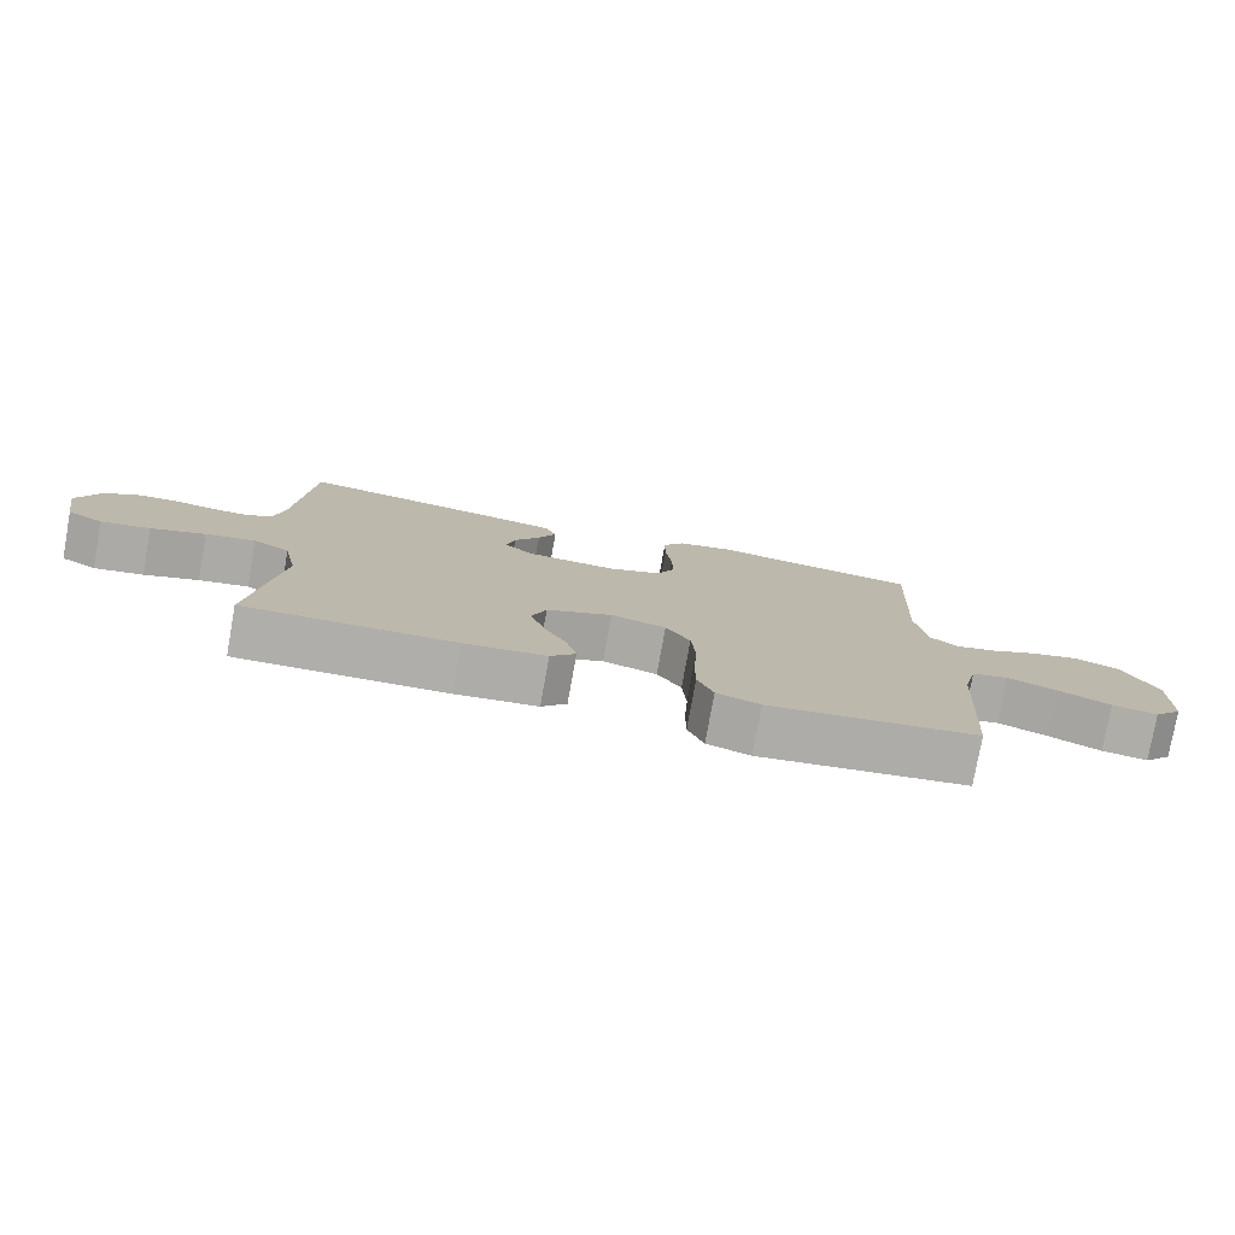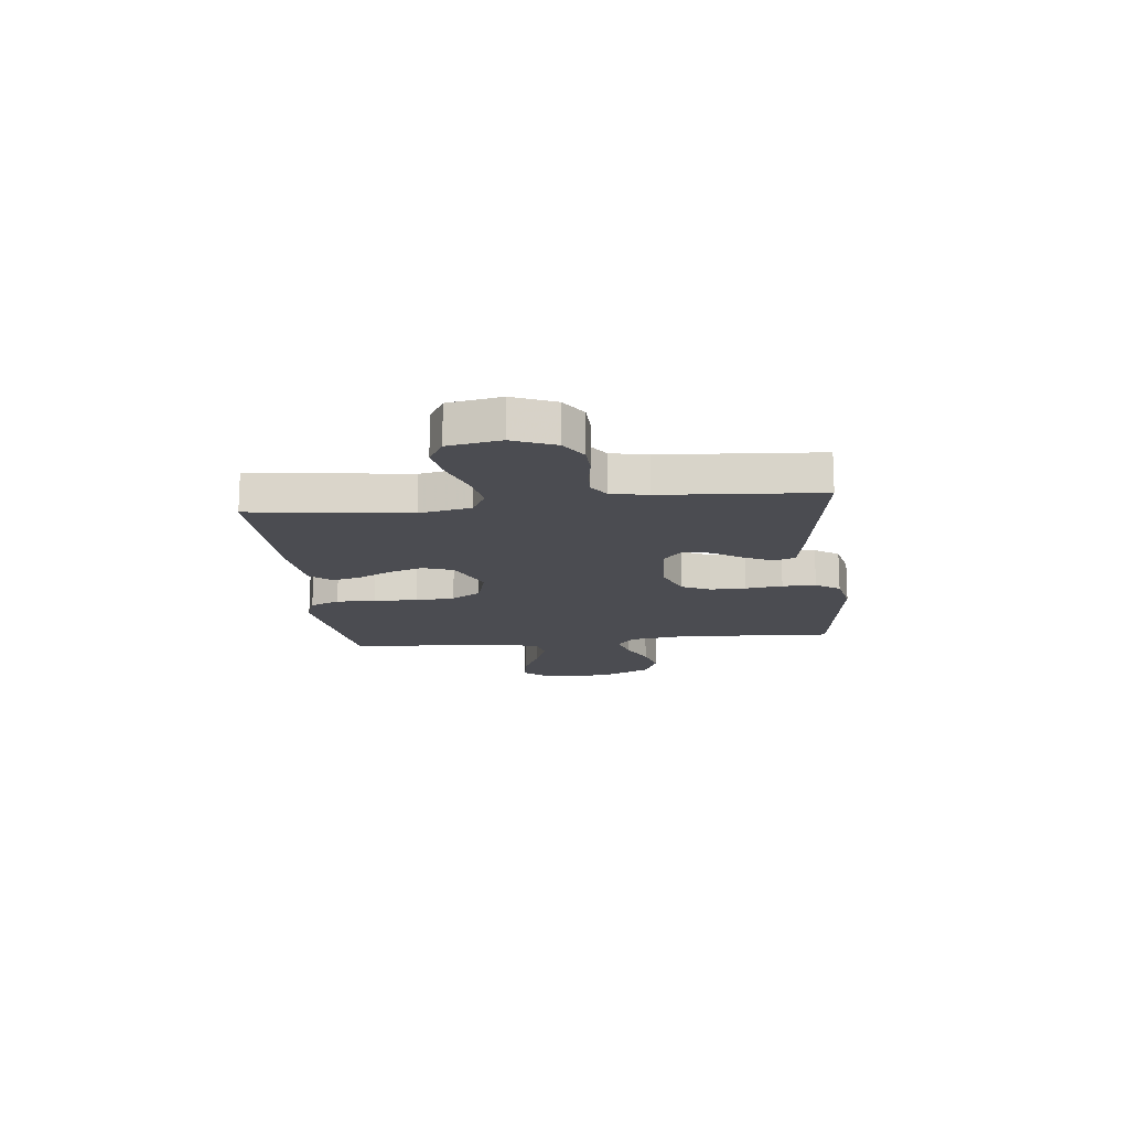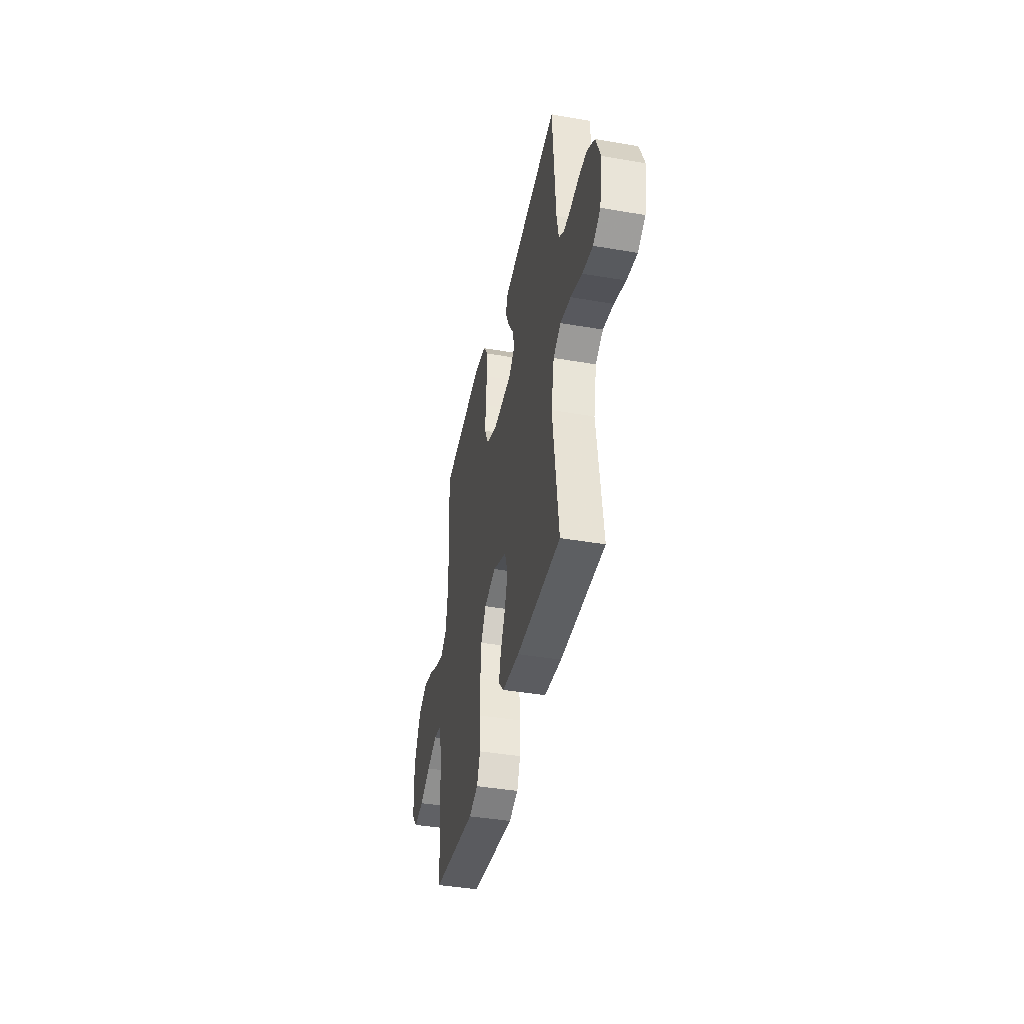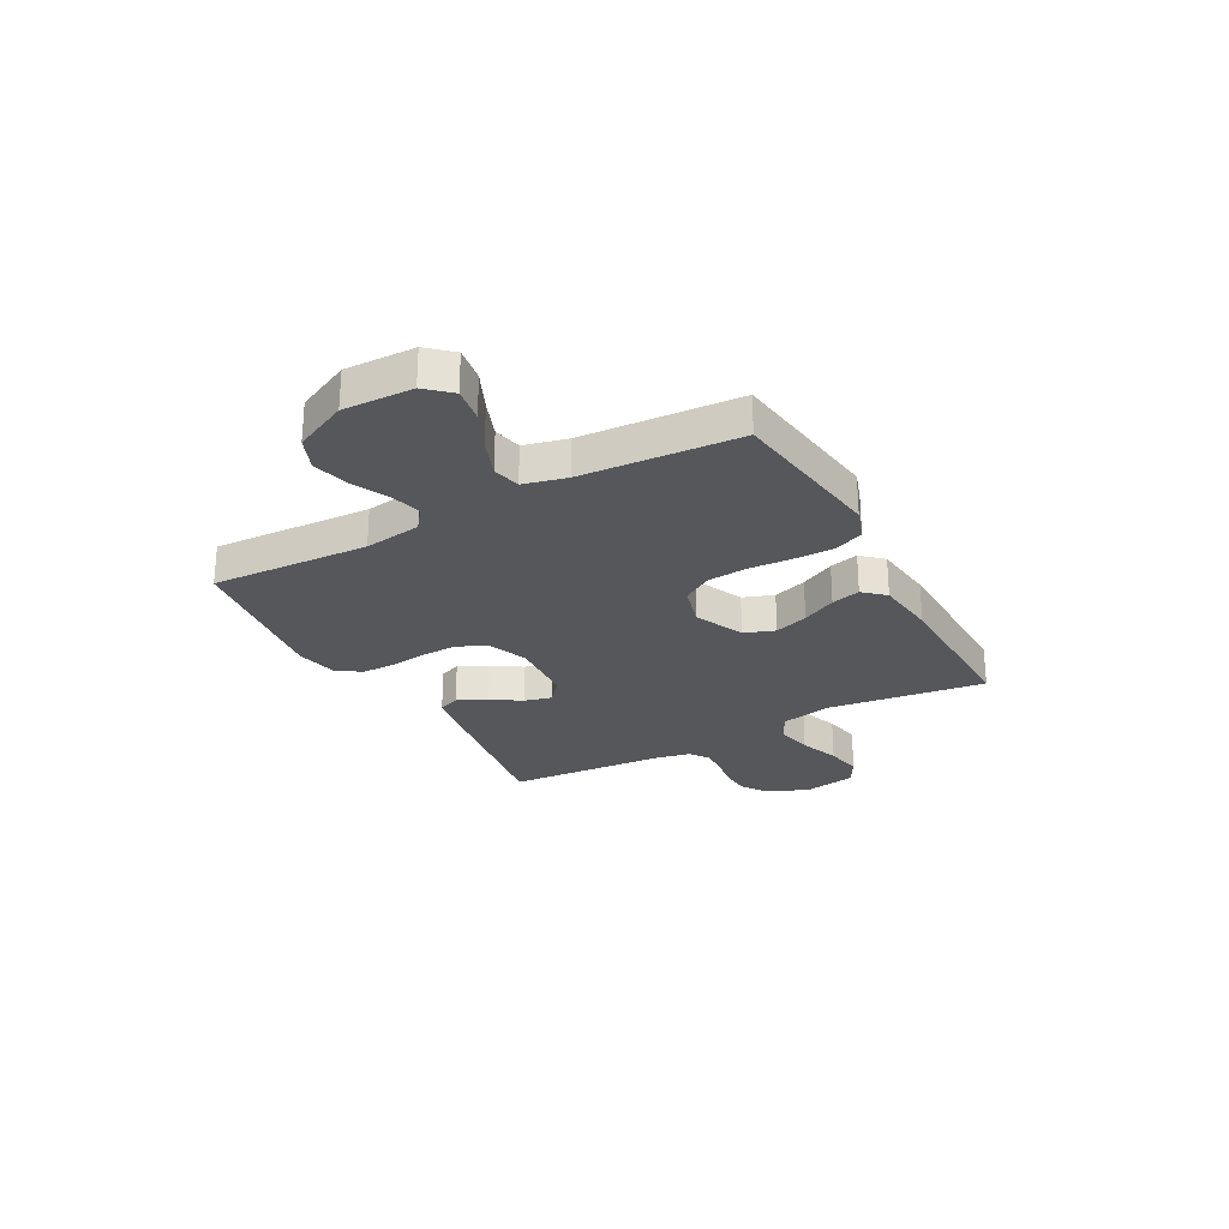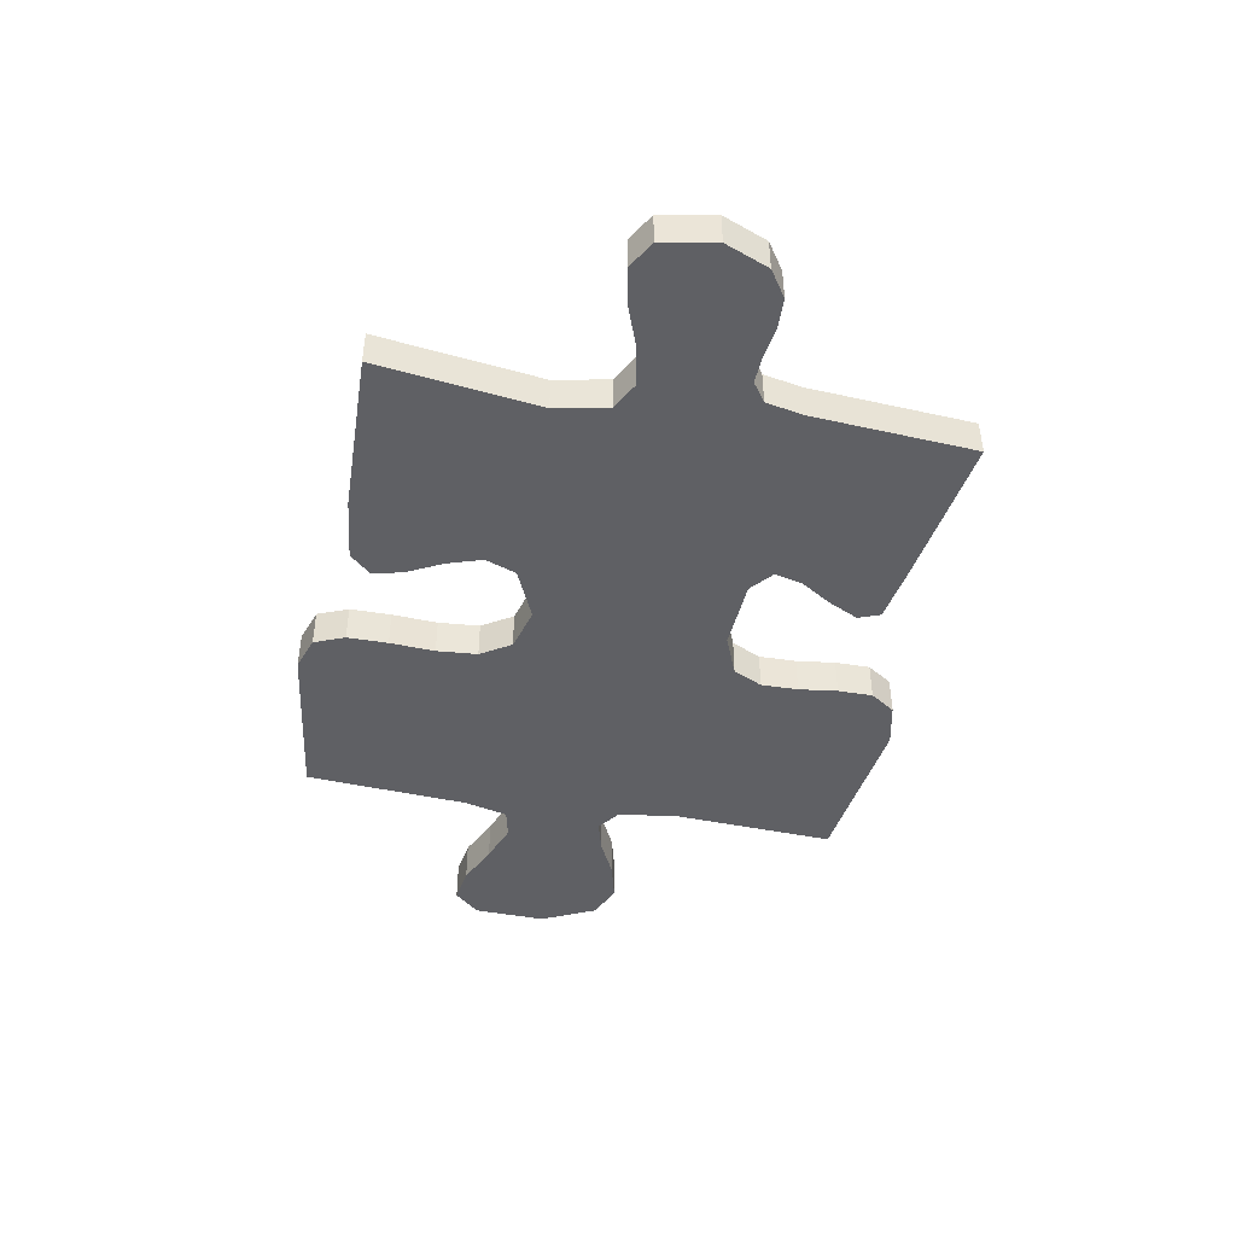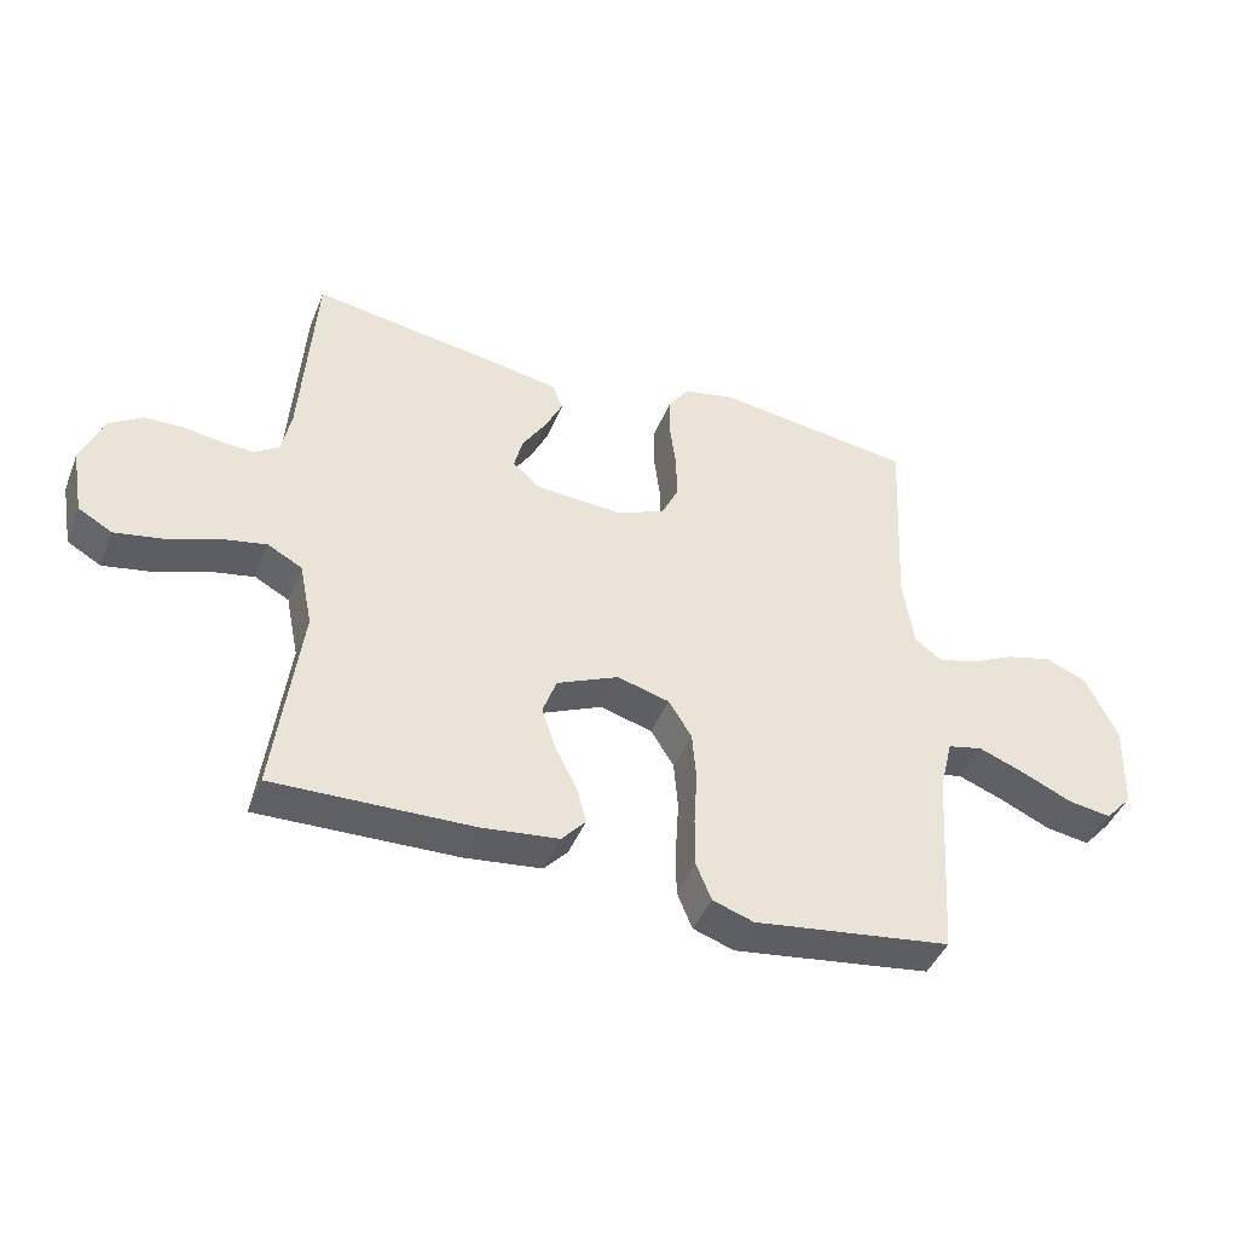
<metadata>
{"format":"obj","ext":"obj","renderer":"f3d","projection":"perspective","resolution":1024,"background":"white","views":[{"elev":-77.7,"azim":-10.2,"up":"+Z"},{"elev":-15.5,"azim":-83.8,"up":"+Y"},{"elev":-41.2,"azim":-101.8,"up":"+Z"},{"elev":-26.6,"azim":118.6,"up":"+Y"},{"elev":-44.8,"azim":-100.6,"up":"+Y"},{"elev":-43.6,"azim":-21.1,"up":"+Z"}]}
</metadata>
<code>
v -0.5 0.07 0.5
v -0.2 0.07 0.454
v -0.111 0.07 0.438
v -0.096 0.07 0.398
v -0.122 0.07 0.344
v -0.159 0.07 0.286
v -0.172 0.07 0.234
v -0.13 0.07 0.198
v 0 0.07 0.19
v 0.074 0.07 0.22
v 0.1 0.07 0.274
v 0.099 0.07 0.342
v 0.09 0.07 0.413
v 0.09 0.07 0.477
v 0.121 0.07 0.523
v 0.2 0.07 0.54
v 0.5 0.07 0.5
v 0.485 0.07 0.2
v 0.501 0.07 0.091
v 0.542 0.07 0.06
v 0.601 0.07 0.076
v 0.669 0.07 0.109
v 0.739 0.07 0.127
v 0.802 0.07 0.101
v 0.85 0.07 0
v 0.846 0.07 -0.132
v 0.805 0.07 -0.178
v 0.739 0.07 -0.168
v 0.664 0.07 -0.134
v 0.593 0.07 -0.107
v 0.54 0.07 -0.119
v 0.52 0.07 -0.2
v 0.5 0.07 -0.5
v 0.2 0.07 -0.542
v 0.138 0.07 -0.521
v 0.115 0.07 -0.465
v 0.115 0.07 -0.39
v 0.12 0.07 -0.307
v 0.114 0.07 -0.232
v 0.079 0.07 -0.176
v 0 0.07 -0.154
v -0.094 0.07 -0.196
v -0.115 0.07 -0.254
v -0.094 0.07 -0.318
v -0.061 0.07 -0.383
v -0.047 0.07 -0.438
v -0.083 0.07 -0.478
v -0.2 0.07 -0.492
v -0.5 0.07 -0.5
v -0.461 0.07 -0.2
v -0.481 0.07 -0.102
v -0.533 0.07 -0.074
v -0.604 0.07 -0.088
v -0.681 0.07 -0.116
v -0.751 0.07 -0.129
v -0.802 0.07 -0.1
v -0.82 0.07 0
v -0.787 0.07 0.081
v -0.737 0.07 0.114
v -0.68 0.07 0.116
v -0.622 0.07 0.107
v -0.571 0.07 0.105
v -0.535 0.07 0.13
v -0.521 0.07 0.2
v -0.5 0 0.5
v -0.2 0 0.454
v -0.111 0 0.438
v -0.096 0 0.398
v -0.122 0 0.344
v -0.159 0 0.286
v -0.172 0 0.234
v -0.13 0 0.198
v 0 0 0.19
v 0.074 0 0.22
v 0.1 0 0.274
v 0.099 0 0.342
v 0.09 0 0.413
v 0.09 0 0.477
v 0.121 0 0.523
v 0.2 0 0.54
v 0.5 0 0.5
v 0.485 0 0.2
v 0.501 0 0.091
v 0.542 0 0.06
v 0.601 0 0.076
v 0.669 0 0.109
v 0.739 0 0.127
v 0.802 0 0.101
v 0.85 0 0
v 0.846 0 -0.132
v 0.805 0 -0.178
v 0.739 0 -0.168
v 0.664 0 -0.134
v 0.593 0 -0.107
v 0.54 0 -0.119
v 0.52 0 -0.2
v 0.5 0 -0.5
v 0.2 0 -0.542
v 0.138 0 -0.521
v 0.115 0 -0.465
v 0.115 0 -0.39
v 0.12 0 -0.307
v 0.114 0 -0.232
v 0.079 0 -0.176
v 0 0 -0.154
v -0.094 0 -0.196
v -0.115 0 -0.254
v -0.094 0 -0.318
v -0.061 0 -0.383
v -0.047 0 -0.438
v -0.083 0 -0.478
v -0.2 0 -0.492
v -0.5 0 -0.5
v -0.461 0 -0.2
v -0.481 0 -0.102
v -0.533 0 -0.074
v -0.604 0 -0.088
v -0.681 0 -0.116
v -0.751 0 -0.129
v -0.802 0 -0.1
v -0.82 0 0
v -0.787 0 0.081
v -0.737 0 0.114
v -0.68 0 0.116
v -0.622 0 0.107
v -0.571 0 0.105
v -0.535 0 0.13
v -0.521 0 0.2
f 58 59 60 61
f 58 61 62
f 57 58 62
f 56 57 62
f 53 54 55 56
f 52 53 56 62
f 51 52 62 63
f 47 48 49 50
f 47 50 51
f 44 45 46 47
f 43 44 47 51
f 42 43 51 63
f 35 36 37 38
f 35 38 39
f 32 33 34 35
f 31 32 35 39
f 26 27 28 29
f 26 29 30
f 25 26 30
f 24 25 30 31
f 21 22 23 24
f 20 21 24 31
f 15 16 17 18
f 15 18 19
f 12 13 14 15
f 11 12 15 19
f 10 11 19 20
f 3 4 5 6
f 1 2 3 6
f 64 1 6 7
f 41 42 63 64
f 40 41 64 7
f 39 40 7 8
f 31 39 8 9
f 9 10 20 31
f 125 124 123 122
f 126 125 122
f 126 122 121
f 126 121 120
f 120 119 118 117
f 126 120 117 116
f 127 126 116 115
f 114 113 112 111
f 115 114 111
f 111 110 109 108
f 115 111 108 107
f 127 115 107 106
f 102 101 100 99
f 103 102 99
f 99 98 97 96
f 103 99 96 95
f 93 92 91 90
f 94 93 90
f 94 90 89
f 95 94 89 88
f 88 87 86 85
f 95 88 85 84
f 82 81 80 79
f 83 82 79
f 79 78 77 76
f 83 79 76 75
f 84 83 75 74
f 70 69 68 67
f 70 67 66 65
f 71 70 65 128
f 128 127 106 105
f 71 128 105 104
f 72 71 104 103
f 73 72 103 95
f 95 84 74 73
f 1 65 66 2
f 2 66 67 3
f 3 67 68 4
f 4 68 69 5
f 5 69 70 6
f 6 70 71 7
f 7 71 72 8
f 8 72 73 9
f 9 73 74 10
f 10 74 75 11
f 11 75 76 12
f 12 76 77 13
f 13 77 78 14
f 14 78 79 15
f 15 79 80 16
f 16 80 81 17
f 17 81 82 18
f 18 82 83 19
f 19 83 84 20
f 20 84 85 21
f 21 85 86 22
f 22 86 87 23
f 23 87 88 24
f 24 88 89 25
f 25 89 90 26
f 26 90 91 27
f 27 91 92 28
f 28 92 93 29
f 29 93 94 30
f 30 94 95 31
f 31 95 96 32
f 32 96 97 33
f 33 97 98 34
f 34 98 99 35
f 35 99 100 36
f 36 100 101 37
f 37 101 102 38
f 38 102 103 39
f 39 103 104 40
f 40 104 105 41
f 41 105 106 42
f 42 106 107 43
f 43 107 108 44
f 44 108 109 45
f 45 109 110 46
f 46 110 111 47
f 47 111 112 48
f 48 112 113 49
f 49 113 114 50
f 50 114 115 51
f 51 115 116 52
f 52 116 117 53
f 53 117 118 54
f 54 118 119 55
f 55 119 120 56
f 56 120 121 57
f 57 121 122 58
f 58 122 123 59
f 59 123 124 60
f 60 124 125 61
f 61 125 126 62
f 62 126 127 63
f 63 127 128 64
f 64 128 65 1

</code>
